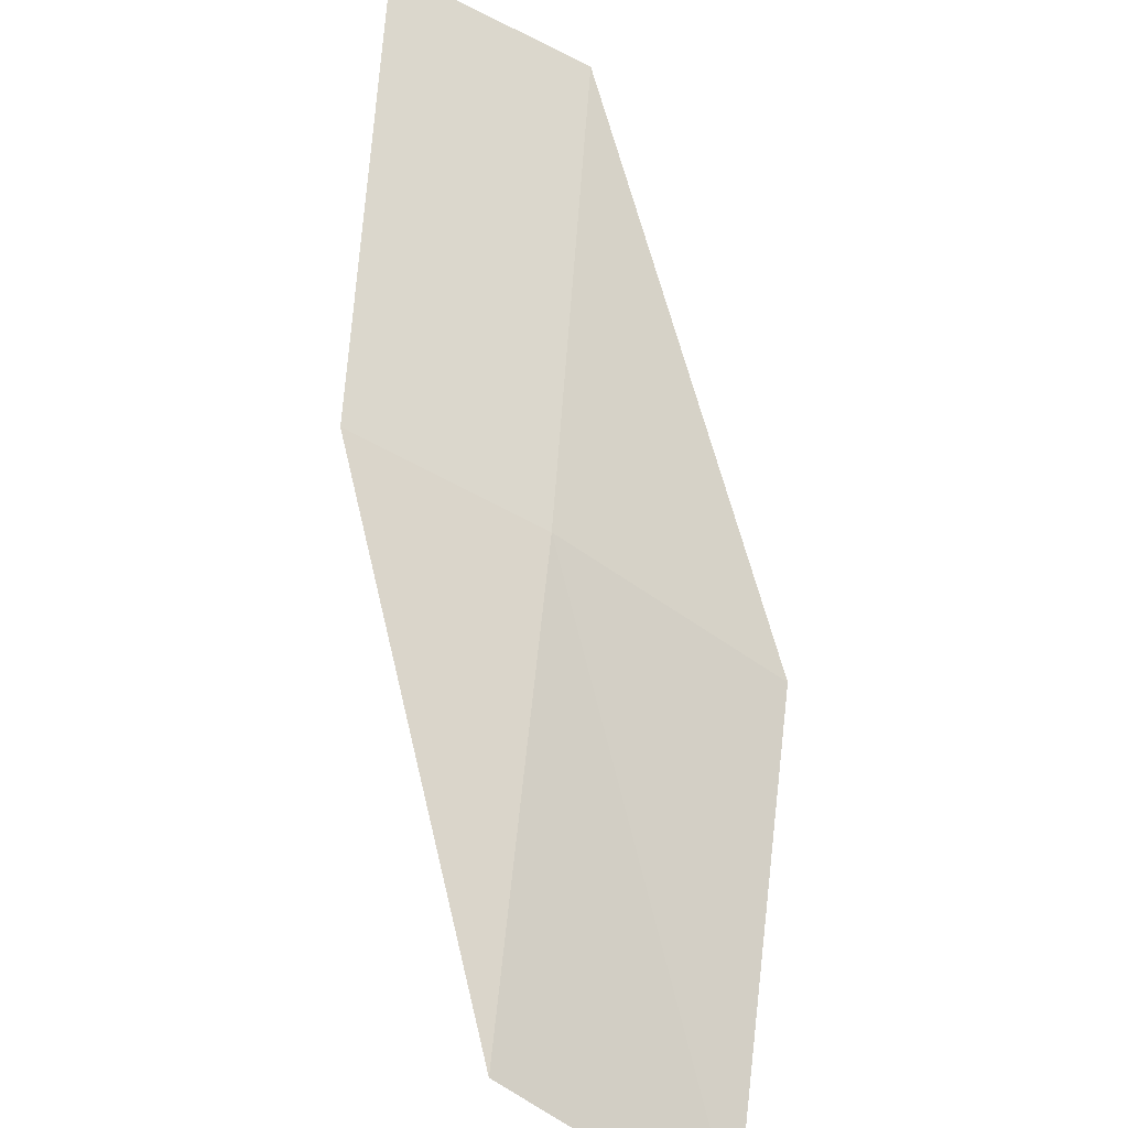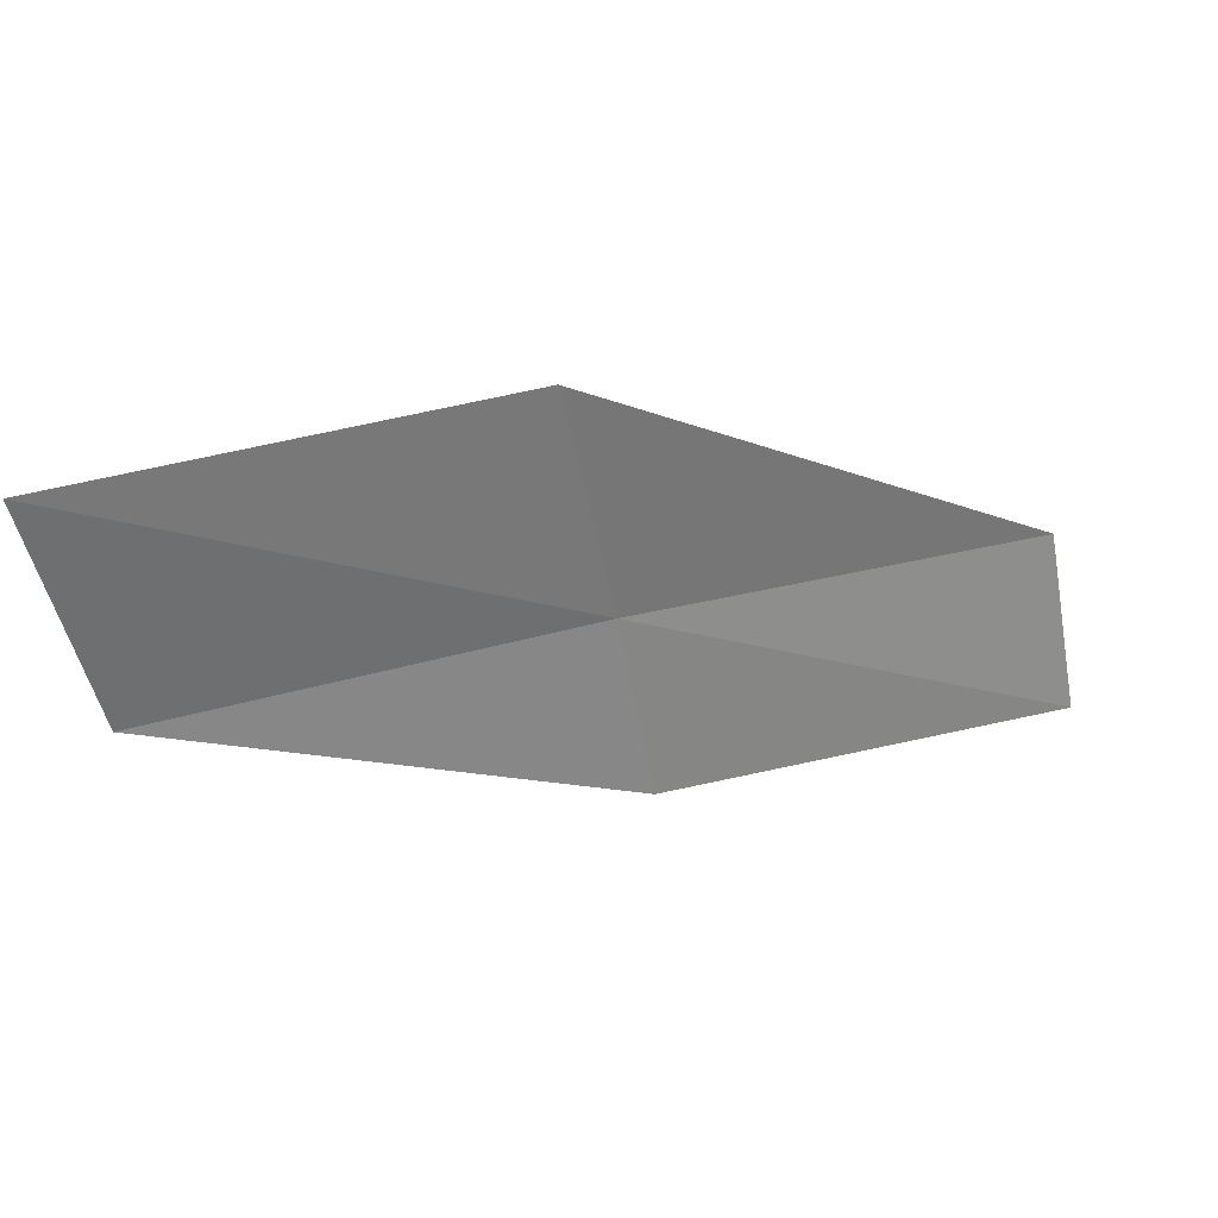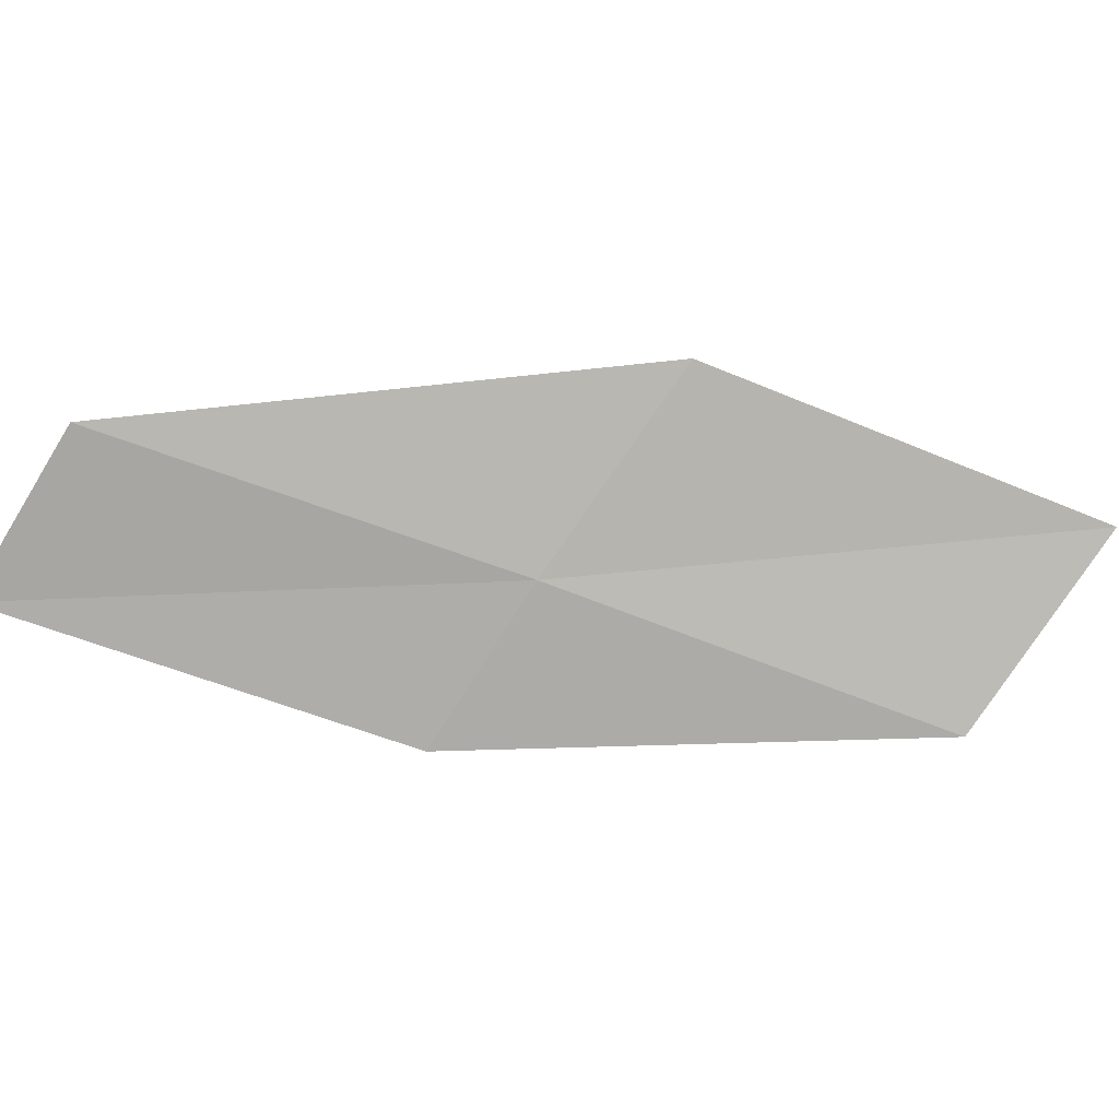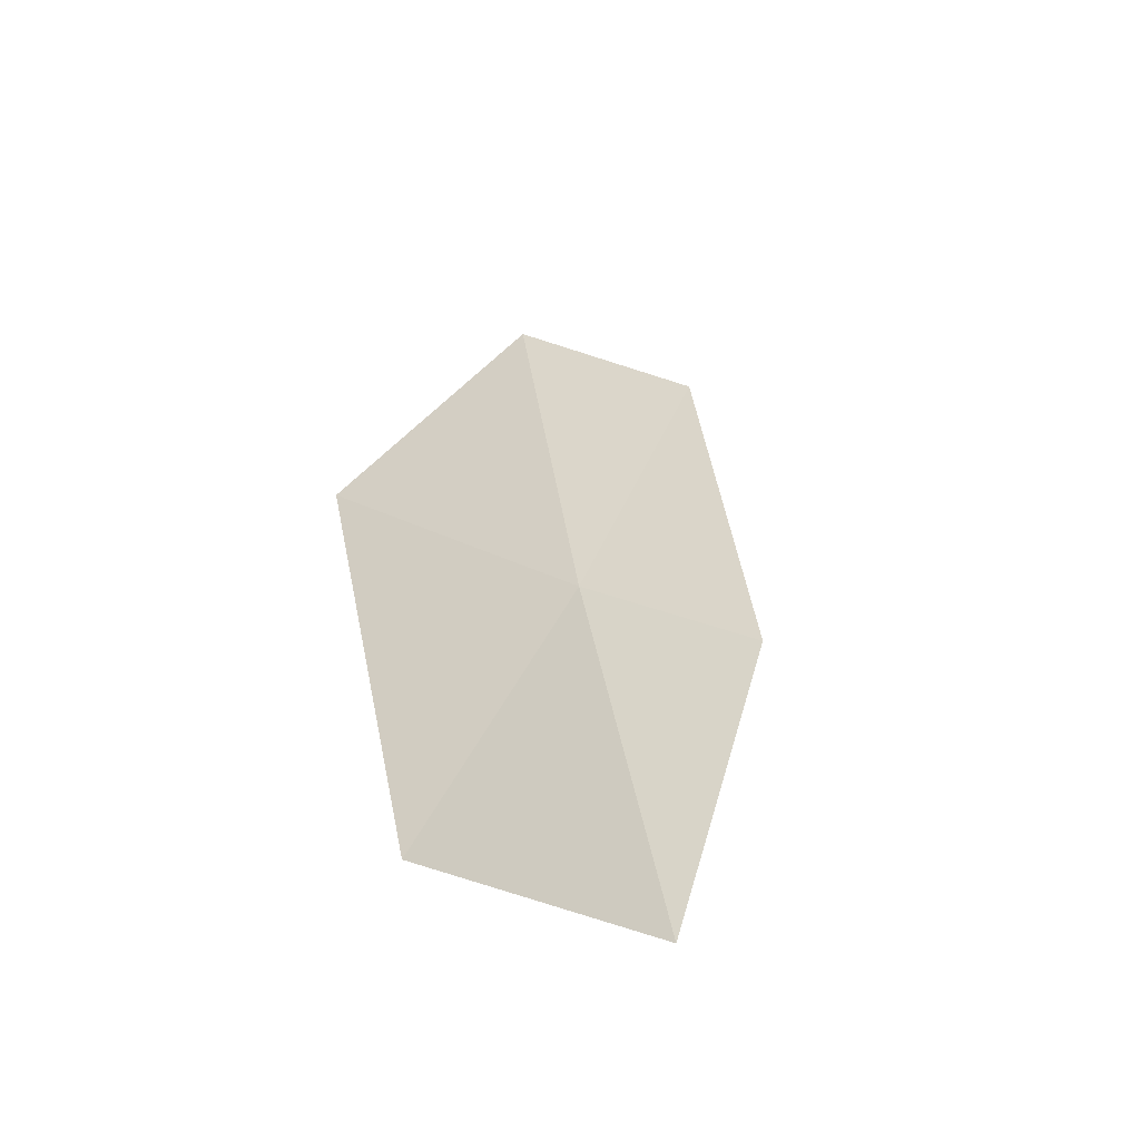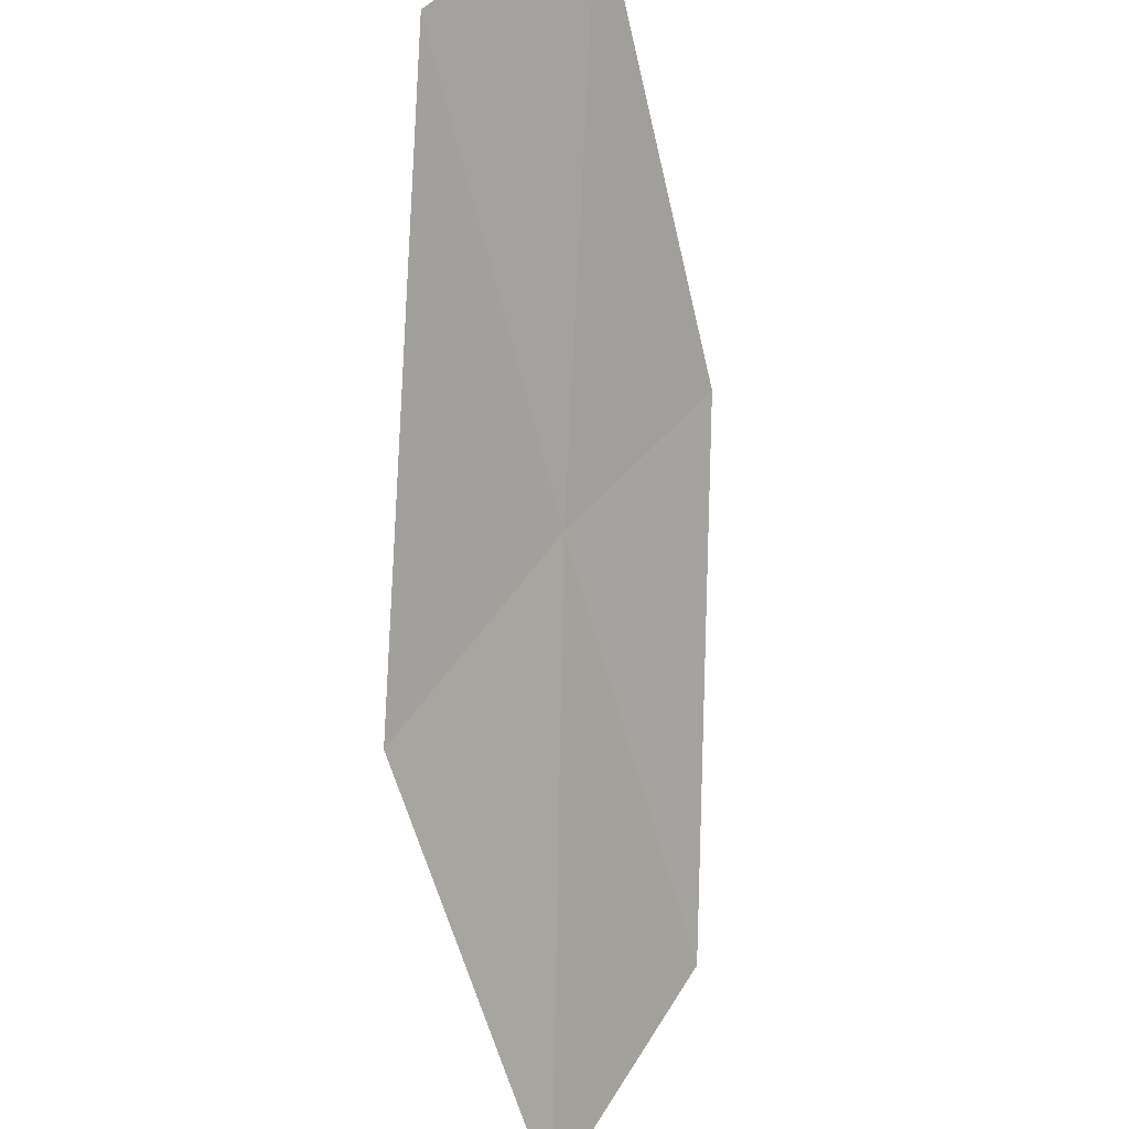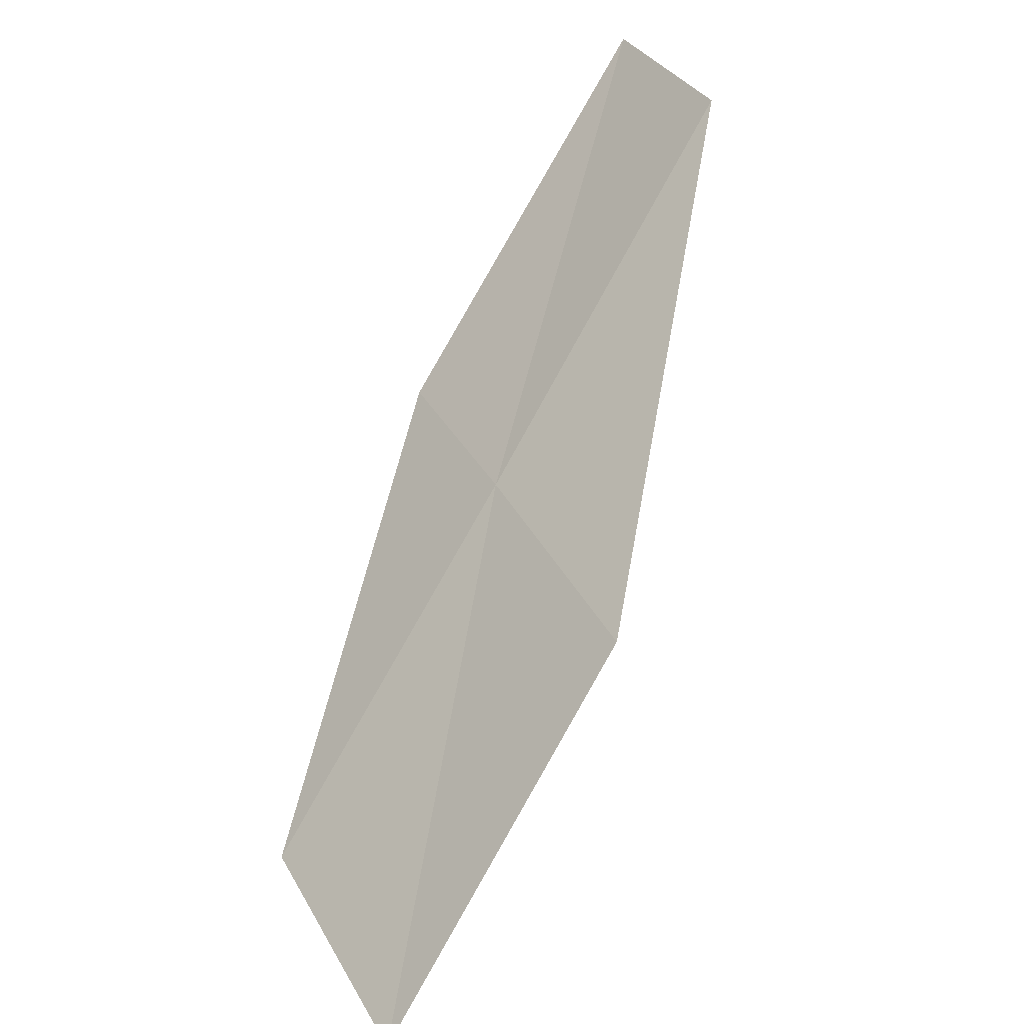
<metadata>
{"format":"obj","ext":"obj","renderer":"f3d","projection":"perspective","resolution":1024,"background":"white","views":[{"elev":-55.7,"azim":116.8,"up":"+Z"},{"elev":-24.3,"azim":-77.7,"up":"+Y"},{"elev":60.6,"azim":129.6,"up":"+Y"},{"elev":-24.9,"azim":-67.8,"up":"+Z"},{"elev":55.8,"azim":-81.6,"up":"+Z"},{"elev":72.2,"azim":-120.9,"up":"+Y"}]}
</metadata>
<code>
v -14.65 20.03 14
v -15.68 19.23 12
v -13.77 19.47 14
v -16.91 19.75 12
v -15.85 20.61 14
v -13.58 20.77 16
v -12.74 20.17 16
f 1 3 2
f 1 2 4
f 1 4 5
f 1 5 6
f 1 6 7
f 1 7 3

</code>
